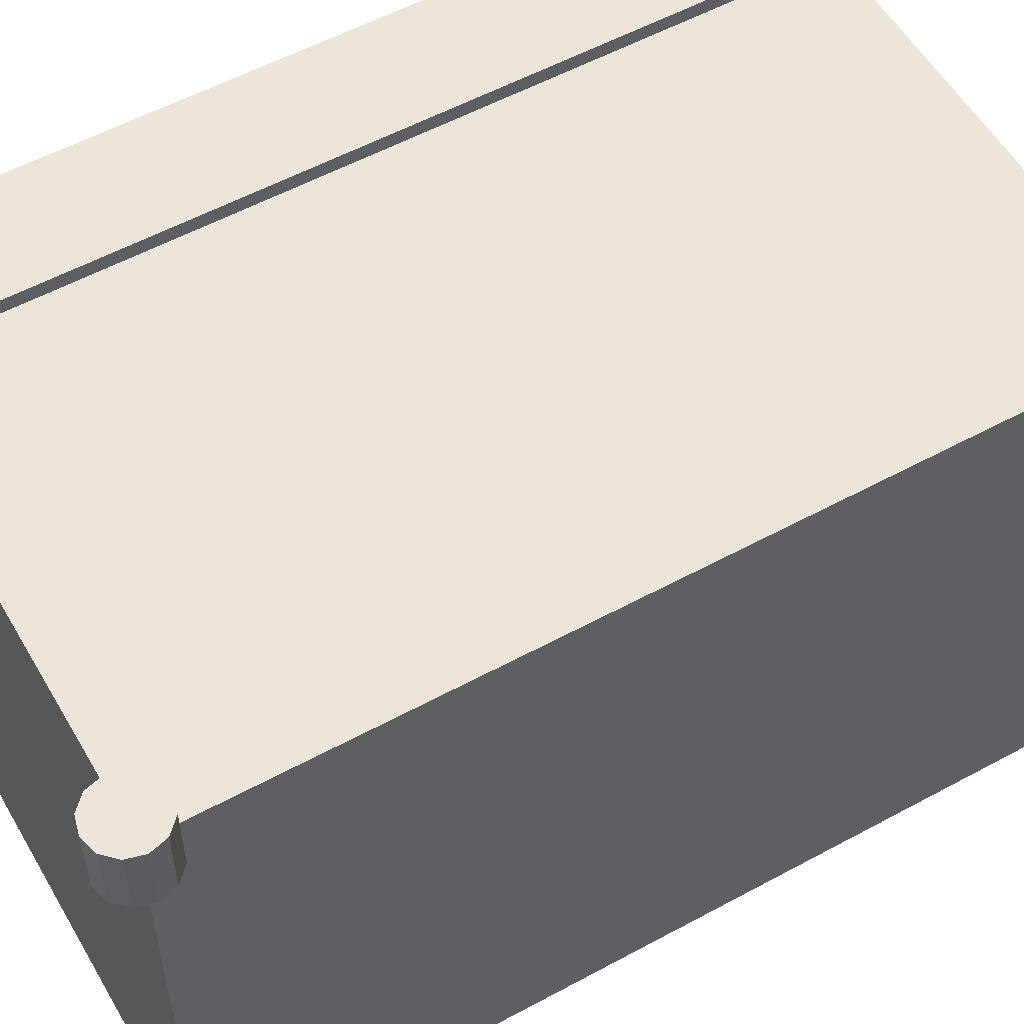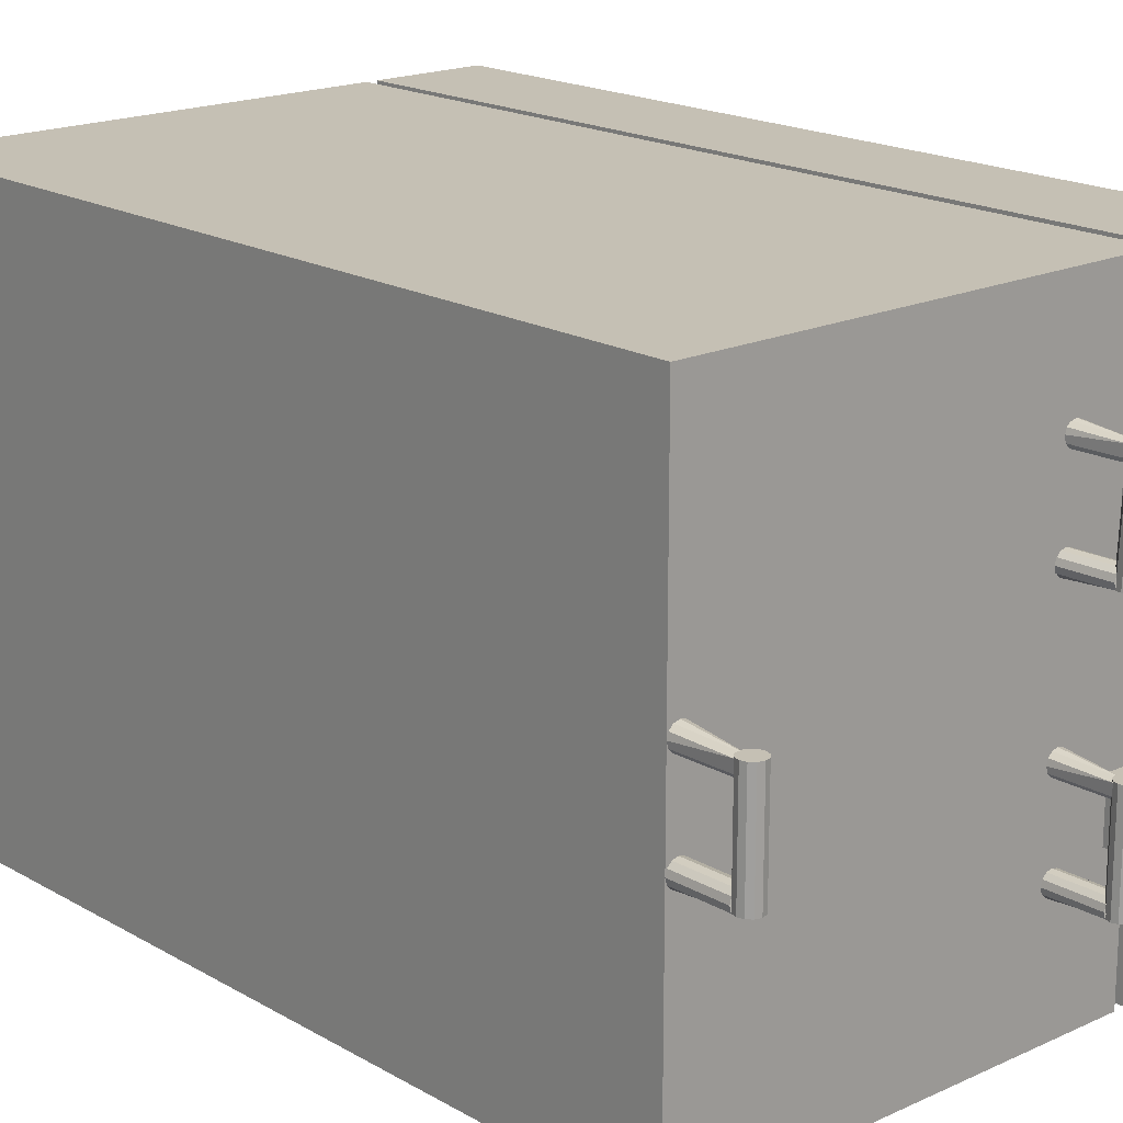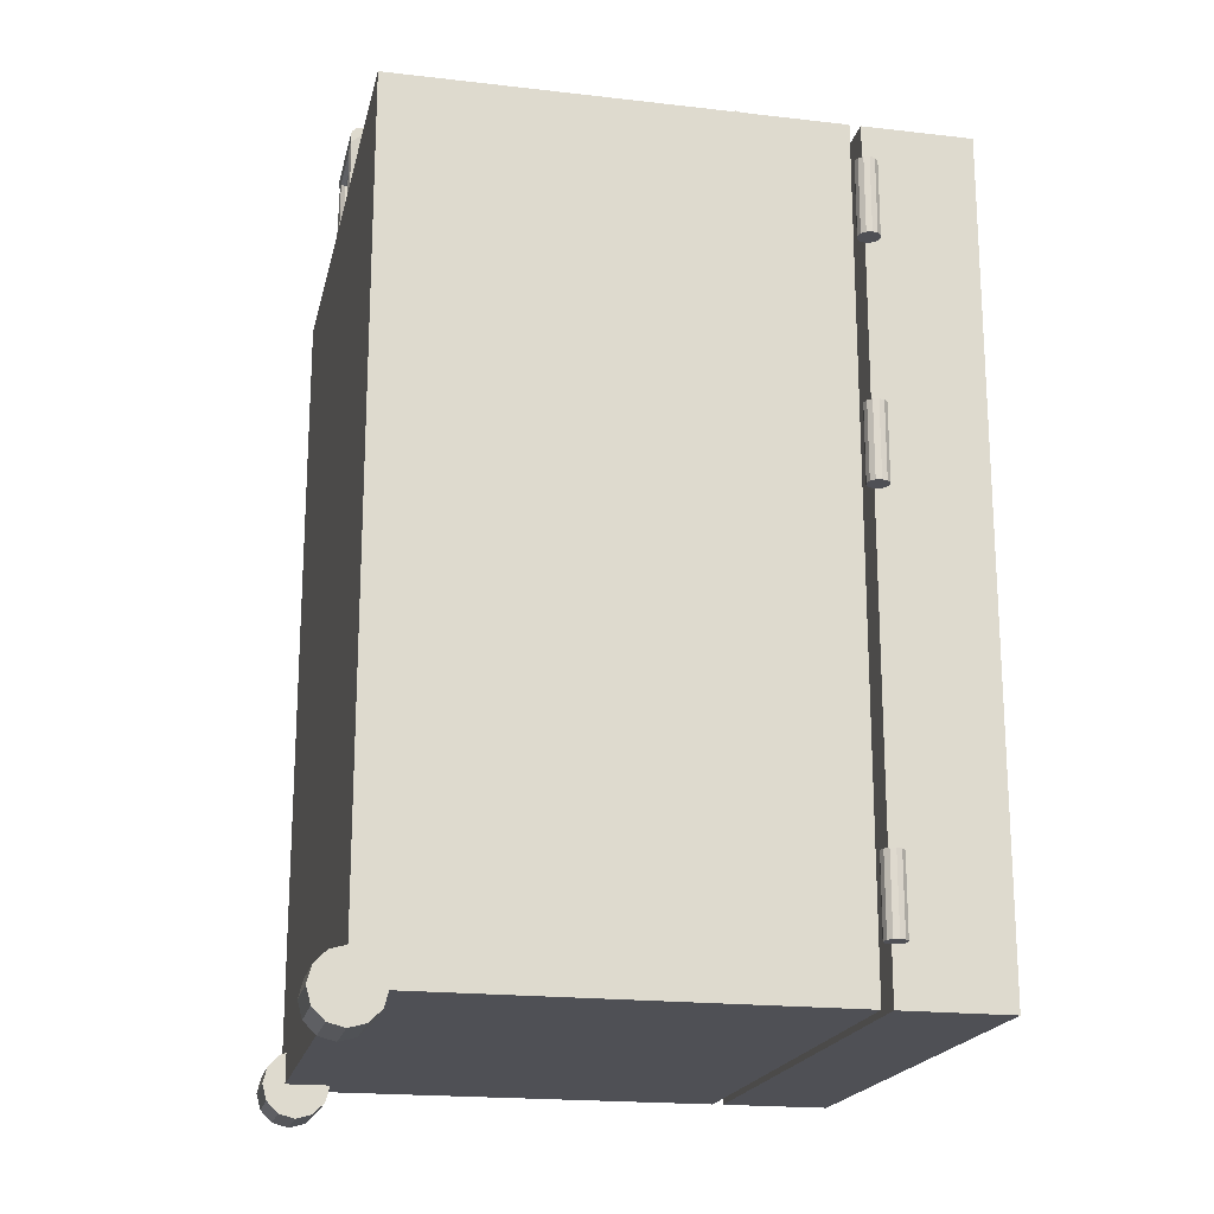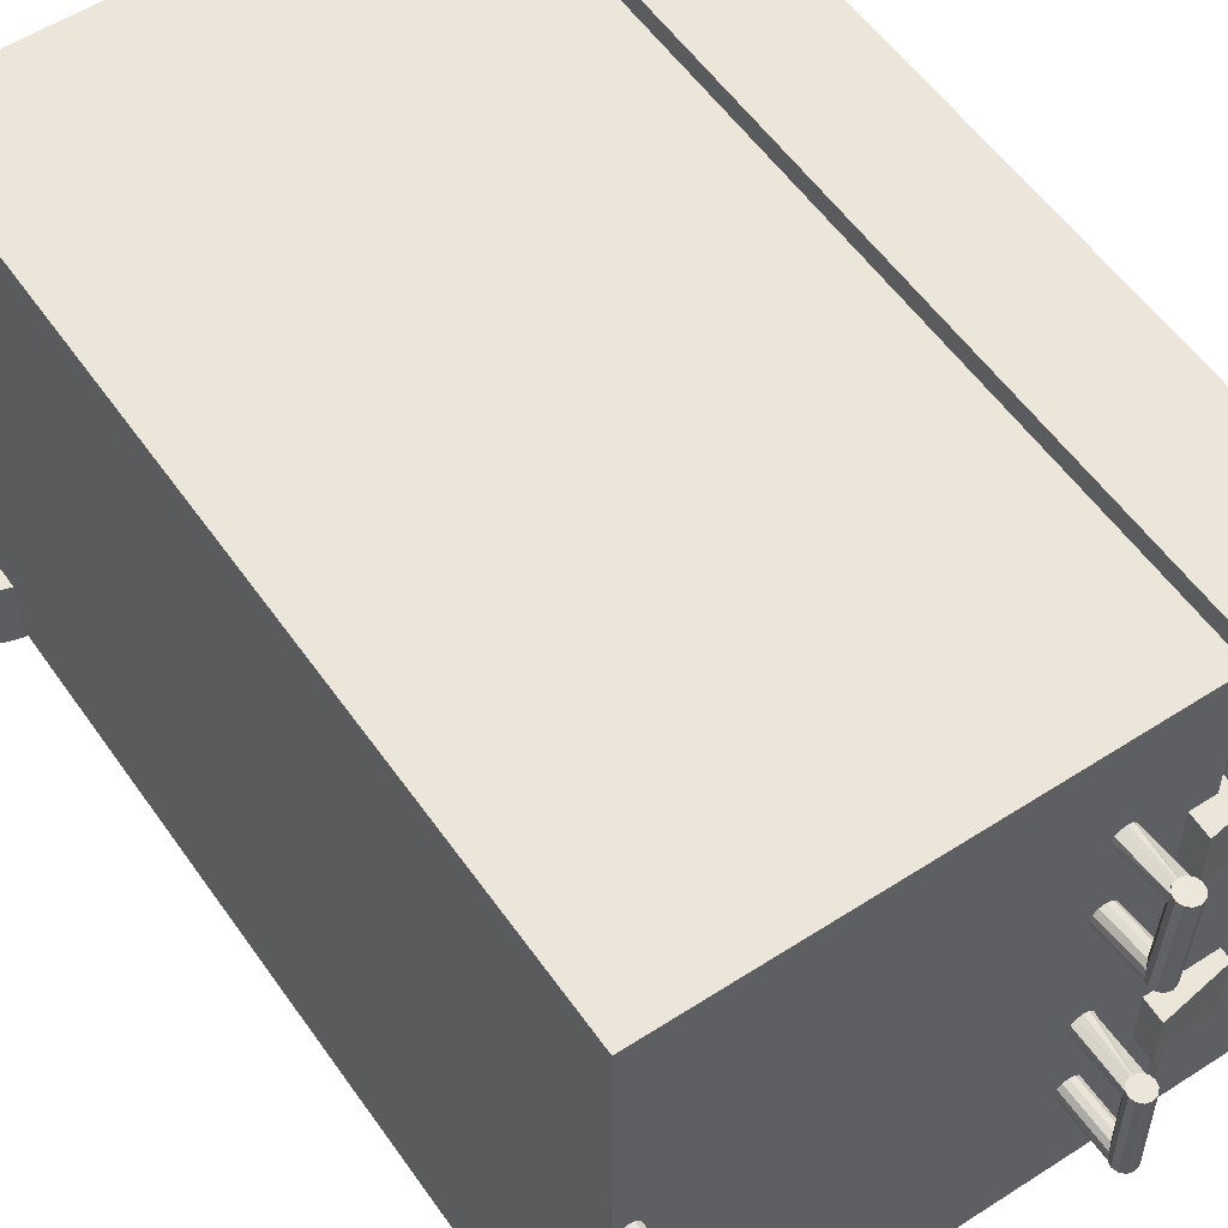
<metadata>
{"format":"obj","ext":"obj","renderer":"f3d","projection":"perspective","resolution":1024,"background":"white","views":[{"elev":55.4,"azim":60.2,"up":"+Z"},{"elev":18.2,"azim":138.1,"up":"+Z"},{"elev":-19.3,"azim":167.7,"up":"+Y"},{"elev":55.2,"azim":145.7,"up":"+Z"}]}
</metadata>
<code>
v 0.2956 -0.534 -0.1926
v 0.2956 -0.534 0.3074
v 0.2956 0.216 0.3074
v 0.2956 0.216 -0.1926
v -0.1044 -0.534 -0.1926
v -0.1044 0.216 -0.1926
v -0.1044 0.216 0.3074
v -0.1044 -0.534 0.3074
v -0.1044 -0.414 -0.2026
v -0.1058 -0.414 -0.2076
v -0.1058 -0.484 -0.2076
v -0.1044 -0.484 -0.2026
v -0.1094 -0.414 -0.2112
v -0.1094 -0.484 -0.2112
v -0.1144 -0.414 -0.2126
v -0.1144 -0.484 -0.2126
v -0.1194 -0.414 -0.2112
v -0.1194 -0.484 -0.2112
v -0.1231 -0.414 -0.2076
v -0.1231 -0.484 -0.2076
v -0.1244 -0.414 -0.2026
v -0.1244 -0.484 -0.2026
v -0.1231 -0.414 -0.1976
v -0.1231 -0.484 -0.1976
v -0.1194 -0.414 -0.1939
v -0.1194 -0.484 -0.1939
v -0.1144 -0.414 -0.1926
v -0.1144 -0.484 -0.1926
v -0.1094 -0.414 -0.1939
v -0.1094 -0.484 -0.1939
v -0.1058 -0.414 -0.1976
v -0.1058 -0.484 -0.1976
v -0.1044 -0.04395 -0.2026
v -0.1058 -0.04395 -0.2076
v -0.1058 -0.114 -0.2076
v -0.1044 -0.114 -0.2026
v -0.1094 -0.04395 -0.2112
v -0.1094 -0.114 -0.2112
v -0.1144 -0.04395 -0.2126
v -0.1144 -0.114 -0.2126
v -0.1194 -0.04395 -0.2112
v -0.1194 -0.114 -0.2112
v -0.1231 -0.04395 -0.2076
v -0.1231 -0.114 -0.2076
v -0.1244 -0.04395 -0.2026
v -0.1244 -0.114 -0.2026
v -0.1231 -0.04395 -0.1976
v -0.1231 -0.114 -0.1976
v -0.1194 -0.04395 -0.1939
v -0.1194 -0.114 -0.1939
v -0.1144 -0.04395 -0.1926
v -0.1144 -0.114 -0.1926
v -0.1094 -0.04395 -0.1939
v -0.1094 -0.114 -0.1939
v -0.1058 -0.04395 -0.1976
v -0.1058 -0.114 -0.1976
v -0.1044 0.176 -0.2026
v -0.1058 0.176 -0.2076
v -0.1058 0.106 -0.2076
v -0.1044 0.106 -0.2026
v -0.1094 0.176 -0.2112
v -0.1094 0.106 -0.2112
v -0.1144 0.176 -0.2126
v -0.1144 0.106 -0.2126
v -0.1194 0.176 -0.2112
v -0.1194 0.106 -0.2112
v -0.1231 0.176 -0.2076
v -0.1231 0.106 -0.2076
v -0.1244 0.176 -0.2026
v -0.1244 0.106 -0.2026
v -0.1231 0.176 -0.1976
v -0.1231 0.106 -0.1976
v -0.1194 0.176 -0.1939
v -0.1194 0.106 -0.1939
v -0.1144 0.176 -0.1926
v -0.1144 0.106 -0.1926
v -0.1094 0.176 -0.1939
v -0.1094 0.106 -0.1939
v -0.1058 0.176 -0.1976
v -0.1058 0.106 -0.1976
v -0.1144 -0.534 -0.1926
v -0.1144 -0.534 0.3074
v -0.1144 0.216 0.3074
v -0.1144 0.216 -0.1926
v -0.2144 -0.534 -0.1926
v -0.2144 0.216 -0.1926
v -0.2144 0.216 0.3074
v -0.2144 -0.534 0.3074
v -0.02443 0.266 -0.08257
v -0.02577 0.266 -0.08757
v -0.02577 0.216 -0.08757
v -0.02443 0.216 -0.08257
v -0.03435 0.2719 -0.08981
v -0.02943 0.216 -0.09124
v -0.03443 0.216 -0.09257
v -0.03943 0.216 -0.09124
v -0.04309 0.266 -0.08757
v -0.04309 0.216 -0.08757
v -0.04443 0.266 -0.08257
v -0.04443 0.216 -0.08257
v -0.04309 0.266 -0.07757
v -0.04309 0.216 -0.07757
v -0.03943 0.266 -0.07391
v -0.03943 0.216 -0.07391
v -0.03443 0.266 -0.07257
v -0.03443 0.216 -0.07257
v -0.02943 0.266 -0.07391
v -0.02943 0.216 -0.07391
v -0.02577 0.266 -0.07757
v -0.02577 0.216 -0.07757
v -0.1444 0.1865 -0.07257
v -0.08443 0.186 -0.07257
v -0.0825 0.2364 -0.07257
v -0.1425 0.2269 -0.07257
v -0.1444 0.1865 -0.02257
v -0.1425 0.2269 -0.02257
v -0.0825 0.2364 -0.02257
v -0.08443 0.186 -0.02257
v -0.02569 0.2662 0.001493
v -0.02577 0.266 -0.007575
v -0.02577 0.216 -0.007575
v -0.02443 0.216 -0.002575
v -0.02943 0.266 -0.01124
v -0.02943 0.216 -0.01124
v -0.03443 0.266 -0.01257
v -0.03443 0.216 -0.01257
v -0.03943 0.266 -0.01124
v -0.03943 0.216 -0.01124
v -0.04309 0.266 -0.007575
v -0.04309 0.216 -0.007575
v -0.04443 0.266 -0.002575
v -0.04443 0.216 -0.002575
v -0.03432 0.2712 0.001511
v -0.04309 0.216 0.002425
v -0.03943 0.216 0.006085
v -0.03443 0.216 0.007425
v -0.02943 0.216 0.006085
v -0.02577 0.216 0.002425
v -0.1444 0.1865 0.1355
v -0.08443 0.186 0.1355
v -0.0825 0.2364 0.1355
v -0.1425 0.2269 0.1355
v -0.1444 0.1865 0.1855
v -0.1425 0.2269 0.1855
v -0.0825 0.2364 0.1855
v -0.08443 0.186 0.1855
v -0.02443 0.271 0.002425
v -0.02577 0.276 0.002425
v -0.02577 0.276 -0.08757
v -0.02443 0.271 -0.08757
v -0.02943 0.2797 0.002425
v -0.02943 0.2797 -0.08757
v -0.03443 0.281 0.002425
v -0.03443 0.281 -0.08757
v -0.03943 0.2797 0.002425
v -0.03943 0.2797 -0.08757
v -0.04309 0.276 0.002425
v -0.04309 0.276 -0.08757
v -0.04443 0.271 0.002425
v -0.04443 0.271 -0.08757
v -0.04309 0.266 0.002425
v -0.04309 0.266 -0.08757
v -0.03943 0.2624 0.002425
v -0.03943 0.2624 -0.08757
v -0.03443 0.261 0.002425
v -0.03443 0.261 -0.08757
v -0.02943 0.2624 0.002425
v -0.02943 0.2624 -0.08757
v -0.02577 0.266 0.002425
v -0.02577 0.266 -0.08757
v -0.03095 0.2603 0.2094
v -0.03059 0.26 0.2004
v -0.0272 0.2101 0.2011
v -0.0261 0.2103 0.2061
v -0.03407 0.2597 0.1965
v -0.03068 0.2099 0.1973
v -0.03899 0.2594 0.195
v -0.0356 0.2095 0.1957
v -0.04404 0.259 0.1961
v -0.04064 0.2092 0.1968
v -0.04785 0.2588 0.1996
v -0.04446 0.209 0.2003
v -0.04942 0.2588 0.2045
v -0.04603 0.2089 0.2052
v -0.03989 0.2647 0.209
v -0.04492 0.2091 0.2103
v -0.04145 0.2094 0.2141
v -0.03653 0.2097 0.2157
v -0.03148 0.21 0.2146
v -0.02766 0.2103 0.2111
v -0.03006 0.2652 0.2103
v -0.03173 0.2701 0.2102
v -0.02757 0.2691 0.1203
v -0.02589 0.2642 0.1204
v -0.03563 0.2735 0.21
v -0.03146 0.2725 0.1201
v -0.0407 0.2745 0.2097
v -0.03654 0.2735 0.1199
v -0.04559 0.2728 0.2095
v -0.04143 0.2718 0.1196
v -0.04899 0.2689 0.2094
v -0.04483 0.2679 0.1195
v -0.04999 0.2638 0.2094
v -0.04582 0.2628 0.1195
v -0.04832 0.259 0.2096
v -0.04415 0.2579 0.1197
v -0.04442 0.2556 0.2098
v -0.04025 0.2545 0.1199
v -0.03935 0.2546 0.21
v -0.03518 0.2535 0.1201
v -0.03445 0.2562 0.2102
v -0.03029 0.2552 0.1203
v -0.03105 0.2601 0.2104
v -0.02689 0.2591 0.1205
v -0.02578 0.2593 0.1255
v -0.02689 0.2591 0.1205
v -0.0235 0.2092 0.1212
v -0.02239 0.2094 0.1262
v -0.03573 0.2644 0.1178
v -0.02698 0.2089 0.1174
v -0.0319 0.2086 0.1158
v -0.03694 0.2083 0.1169
v -0.04415 0.2579 0.1197
v -0.04076 0.2081 0.1204
v -0.04572 0.2579 0.1246
v -0.04233 0.208 0.1253
v -0.04461 0.258 0.1297
v -0.04122 0.2082 0.1304
v -0.04113 0.2583 0.1335
v -0.03774 0.2085 0.1342
v -0.03621 0.2587 0.1351
v -0.03282 0.2088 0.1358
v -0.03117 0.259 0.1339
v -0.02778 0.2091 0.1347
v -0.02735 0.2592 0.1304
v -0.02396 0.2094 0.1312
v -0.2244 -0.02395 -0.1126
v -0.2144 -0.02395 -0.1126
v -0.2144 0.106 -0.1126
v -0.2244 0.106 -0.1126
v -0.2244 -0.02395 0.2574
v -0.2244 0.106 0.2574
v -0.2144 0.106 0.2574
v -0.2144 -0.02395 0.2574
v -0.2244 -0.344 -0.1226
v -0.1844 -0.344 -0.1226
v -0.1844 -0.174 -0.1226
v -0.2244 -0.174 -0.1226
v -0.2244 -0.344 0.2474
v -0.2244 -0.174 0.2474
v -0.1844 -0.174 0.2474
v -0.1844 -0.344 0.2474
v 0.2956 0.266 0.01743
v 0.2942 0.266 0.01243
v 0.2942 0.216 0.01243
v 0.2956 0.216 0.01743
v 0.2857 0.2719 0.01019
v 0.2906 0.216 0.008765
v 0.2856 0.216 0.007425
v 0.2806 0.216 0.008765
v 0.2769 0.266 0.01243
v 0.2769 0.216 0.01243
v 0.2756 0.266 0.01743
v 0.2756 0.216 0.01743
v 0.2769 0.266 0.02243
v 0.2769 0.216 0.02243
v 0.2806 0.266 0.02609
v 0.2806 0.216 0.02609
v 0.2856 0.266 0.02743
v 0.2856 0.216 0.02743
v 0.2906 0.266 0.02609
v 0.2906 0.216 0.02609
v 0.2942 0.266 0.02243
v 0.2942 0.216 0.02243
v 0.2956 0.271 0.1024
v 0.2942 0.276 0.1024
v 0.2942 0.276 0.01243
v 0.2956 0.271 0.01243
v 0.2906 0.2797 0.1024
v 0.2906 0.2797 0.01243
v 0.2856 0.281 0.1024
v 0.2856 0.281 0.01243
v 0.2806 0.2797 0.1024
v 0.2806 0.2797 0.01243
v 0.2769 0.276 0.1024
v 0.2769 0.276 0.01243
v 0.2756 0.271 0.1024
v 0.2756 0.271 0.01243
v 0.2769 0.266 0.1024
v 0.2769 0.266 0.01243
v 0.2806 0.2624 0.1024
v 0.2806 0.2624 0.01243
v 0.2856 0.261 0.1024
v 0.2856 0.261 0.01243
v 0.2906 0.2624 0.1024
v 0.2906 0.2624 0.01243
v 0.2942 0.266 0.1024
v 0.2942 0.266 0.01243
v 0.2943 0.2662 0.1015
v 0.2942 0.266 0.09243
v 0.2942 0.216 0.09243
v 0.2956 0.216 0.09743
v 0.2906 0.266 0.08876
v 0.2906 0.216 0.08876
v 0.2856 0.266 0.08743
v 0.2856 0.216 0.08743
v 0.2806 0.266 0.08876
v 0.2806 0.216 0.08876
v 0.2769 0.266 0.09243
v 0.2769 0.216 0.09243
v 0.2756 0.266 0.09743
v 0.2756 0.216 0.09743
v 0.2857 0.2712 0.1015
v 0.2769 0.216 0.1024
v 0.2806 0.216 0.1061
v 0.2856 0.216 0.1074
v 0.2906 0.216 0.1061
v 0.2942 0.216 0.1024
v 0.2956 -0.504 -0.2026
v 0.3106 -0.508 -0.2026
v 0.3106 -0.508 -0.1426
v 0.2956 -0.504 -0.1426
v 0.3216 -0.519 -0.2026
v 0.3216 -0.519 -0.1426
v 0.3256 -0.534 -0.2026
v 0.3256 -0.534 -0.1426
v 0.3216 -0.549 -0.2026
v 0.3216 -0.549 -0.1426
v 0.3106 -0.5599 -0.2026
v 0.3106 -0.5599 -0.1426
v 0.2956 -0.564 -0.2026
v 0.2956 -0.564 -0.1426
v 0.2806 -0.5599 -0.2026
v 0.2806 -0.5599 -0.1426
v 0.2696 -0.549 -0.2026
v 0.2696 -0.549 -0.1426
v 0.2656 -0.534 -0.2026
v 0.2656 -0.534 -0.1426
v 0.2696 -0.519 -0.2026
v 0.2696 -0.519 -0.1426
v 0.2806 -0.508 -0.2026
v 0.2806 -0.508 -0.1426
v 0.2856 -0.504 0.2674
v 0.3006 -0.508 0.2674
v 0.3006 -0.508 0.3274
v 0.2856 -0.504 0.3274
v 0.3116 -0.519 0.2674
v 0.3116 -0.519 0.3274
v 0.3156 -0.534 0.2674
v 0.3156 -0.534 0.3274
v 0.3116 -0.549 0.2674
v 0.3116 -0.549 0.3274
v 0.3006 -0.5599 0.2674
v 0.3006 -0.5599 0.3274
v 0.2856 -0.564 0.2674
v 0.2856 -0.564 0.3274
v 0.2706 -0.5599 0.2674
v 0.2706 -0.5599 0.3274
v 0.2596 -0.549 0.2674
v 0.2596 -0.549 0.3274
v 0.2556 -0.534 0.2674
v 0.2556 -0.534 0.3274
v 0.2596 -0.519 0.2674
v 0.2596 -0.519 0.3274
v 0.2706 -0.508 0.2674
v 0.2706 -0.508 0.3274
o group1878814174
g mesh1878814174
f 4 3 2 1
f 8 7 6 5
f 2 8 5 1
f 6 7 3 4
f 5 6 4 1
f 3 7 8 2
o group997666917
g mesh997666917
f 12 11 10 9
f 11 14 13 10
f 14 16 15 13
f 16 18 17 15
f 18 20 19 17
f 20 22 21 19
f 22 24 23 21
f 24 26 25 23
f 26 28 27 25
f 28 30 29 27
f 30 32 31 29
f 32 12 9 31
f 9 10 13 15 17 19 21 23 25 27 29 31
f 32 30 28 26 24 22 20 18 16 14 11 12
o group170382632
g mesh170382632
f 36 35 34 33
f 35 38 37 34
f 38 40 39 37
f 40 42 41 39
f 42 44 43 41
f 44 46 45 43
f 46 48 47 45
f 48 50 49 47
f 50 52 51 49
f 52 54 53 51
f 54 56 55 53
f 56 36 33 55
f 33 34 37 39 41 43 45 47 49 51 53 55
f 56 54 52 50 48 46 44 42 40 38 35 36
o group183897237
g mesh183897237
f 60 59 58 57
f 59 62 61 58
f 62 64 63 61
f 64 66 65 63
f 66 68 67 65
f 68 70 69 67
f 70 72 71 69
f 72 74 73 71
f 74 76 75 73
f 76 78 77 75
f 78 80 79 77
f 80 60 57 79
f 57 58 61 63 65 67 69 71 73 75 77 79
f 80 78 76 74 72 70 68 66 64 62 59 60
o group1832462166
g mesh1832462166
f 84 83 82 81
f 88 87 86 85
f 82 88 85 81
f 86 87 83 84
f 85 86 84 81
f 83 87 88 82
o group368364085
g mesh368364085
f 92 91 90 89
f 91 94 93 90
f 94 95 93
f 95 96 93
f 96 98 97 93
f 98 100 99 97
f 100 102 101 99
f 102 104 103 101
f 104 106 105 103
f 106 108 107 105
f 108 110 109 107
f 110 92 89 109
f 89 90 93 97 99 101 103 105 107 109
f 110 108 106 104 102 100 98 96 95 94 91 92
o group1471195082
g mesh1471195082
f 114 113 112 111
f 118 117 116 115
f 112 118 115 111
f 116 117 113 114
f 115 116 114 111
f 113 117 118 112
o group1024543097
g mesh1024543097
f 122 121 120 119
f 121 124 123 120
f 124 126 125 123
f 126 128 127 125
f 128 130 129 127
f 130 132 131 129
f 132 134 133 131
f 134 135 133
f 135 136 133
f 136 137 133
f 137 138 119 133
f 138 122 119
f 120 123 125 127 129 131 133 119
f 138 137 136 135 134 132 130 128 126 124 121 122
o group621236458
g mesh621236458
f 142 141 140 139
f 146 145 144 143
f 140 146 143 139
f 144 145 141 142
f 143 144 142 139
f 141 145 146 140
o group1524860319
g mesh1524860319
f 150 149 148 147
f 149 152 151 148
f 152 154 153 151
f 154 156 155 153
f 156 158 157 155
f 158 160 159 157
f 160 162 161 159
f 162 164 163 161
f 164 166 165 163
f 166 168 167 165
f 168 170 169 167
f 170 150 147 169
f 147 148 151 153 155 157 159 161 163 165 167 169
f 170 168 166 164 162 160 158 156 154 152 149 150
o group2089773164
g mesh2089773164
f 174 173 172 171
f 173 176 175 172
f 176 178 177 175
f 178 180 179 177
f 180 182 181 179
f 182 184 183 181
f 184 186 185 183
f 186 187 185
f 187 188 185
f 188 189 185
f 189 190 171 185
f 190 174 171
f 172 175 177 179 181 183 185 171
f 190 189 188 187 186 184 182 180 178 176 173 174
o group1853278009
g mesh1853278009
f 194 193 192 191
f 193 196 195 192
f 196 198 197 195
f 198 200 199 197
f 200 202 201 199
f 202 204 203 201
f 204 206 205 203
f 206 208 207 205
f 208 210 209 207
f 210 212 211 209
f 212 214 213 211
f 214 194 191 213
f 191 192 195 197 199 201 203 205 207 209 211 213
f 214 212 210 208 206 204 202 200 198 196 193 194
o group1439477731
g mesh1439477731
f 218 217 216 215
f 217 220 219 216
f 220 221 219
f 221 222 219
f 222 224 223 219
f 224 226 225 223
f 226 228 227 225
f 228 230 229 227
f 230 232 231 229
f 232 234 233 231
f 234 236 235 233
f 236 218 215 235
f 215 216 219 223 225 227 229 231 233 235
f 236 234 232 230 228 226 224 222 221 220 217 218
o group2053518777
g mesh2053518777
f 240 239 238 237
f 244 243 242 241
f 238 244 241 237
f 242 243 239 240
f 241 242 240 237
f 239 243 244 238
o group1232382230
g mesh1232382230
f 248 247 246 245
f 252 251 250 249
f 246 252 249 245
f 250 251 247 248
f 249 250 248 245
f 247 251 252 246
o group953154999
g mesh953154999
f 256 255 254 253
f 255 258 257 254
f 258 259 257
f 259 260 257
f 260 262 261 257
f 262 264 263 261
f 264 266 265 263
f 266 268 267 265
f 268 270 269 267
f 270 272 271 269
f 272 274 273 271
f 274 256 253 273
f 253 254 257 261 263 265 267 269 271 273
f 274 272 270 268 266 264 262 260 259 258 255 256
o group267643117
g mesh267643117
f 278 277 276 275
f 277 280 279 276
f 280 282 281 279
f 282 284 283 281
f 284 286 285 283
f 286 288 287 285
f 288 290 289 287
f 290 292 291 289
f 292 294 293 291
f 294 296 295 293
f 296 298 297 295
f 298 278 275 297
f 275 276 279 281 283 285 287 289 291 293 295 297
f 298 296 294 292 290 288 286 284 282 280 277 278
o group1421180688
g mesh1421180688
f 302 301 300 299
f 301 304 303 300
f 304 306 305 303
f 306 308 307 305
f 308 310 309 307
f 310 312 311 309
f 312 314 313 311
f 314 315 313
f 315 316 313
f 316 317 313
f 317 318 299 313
f 318 302 299
f 300 303 305 307 309 311 313 299
f 318 317 316 315 314 312 310 308 306 304 301 302
o group707862322
g mesh707862322
f 322 321 320 319
f 321 324 323 320
f 324 326 325 323
f 326 328 327 325
f 328 330 329 327
f 330 332 331 329
f 332 334 333 331
f 334 336 335 333
f 336 338 337 335
f 338 340 339 337
f 340 342 341 339
f 342 322 319 341
f 319 320 323 325 327 329 331 333 335 337 339 341
f 342 340 338 336 334 332 330 328 326 324 321 322
o group1318375249
g mesh1318375249
f 346 345 344 343
f 345 348 347 344
f 348 350 349 347
f 350 352 351 349
f 352 354 353 351
f 354 356 355 353
f 356 358 357 355
f 358 360 359 357
f 360 362 361 359
f 362 364 363 361
f 364 366 365 363
f 366 346 343 365
f 343 344 347 349 351 353 355 357 359 361 363 365
f 366 364 362 360 358 356 354 352 350 348 345 346

</code>
